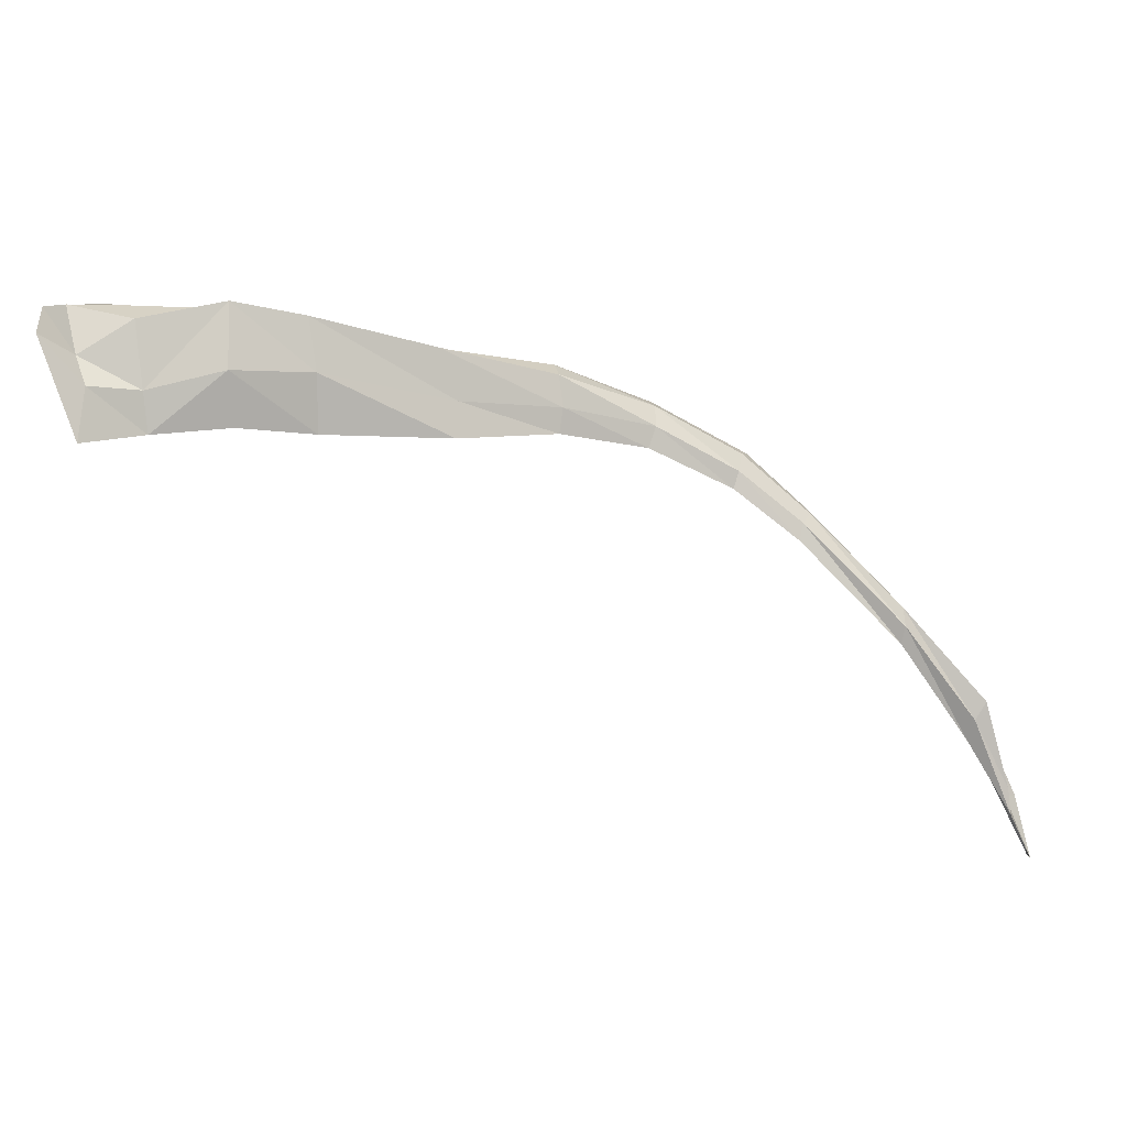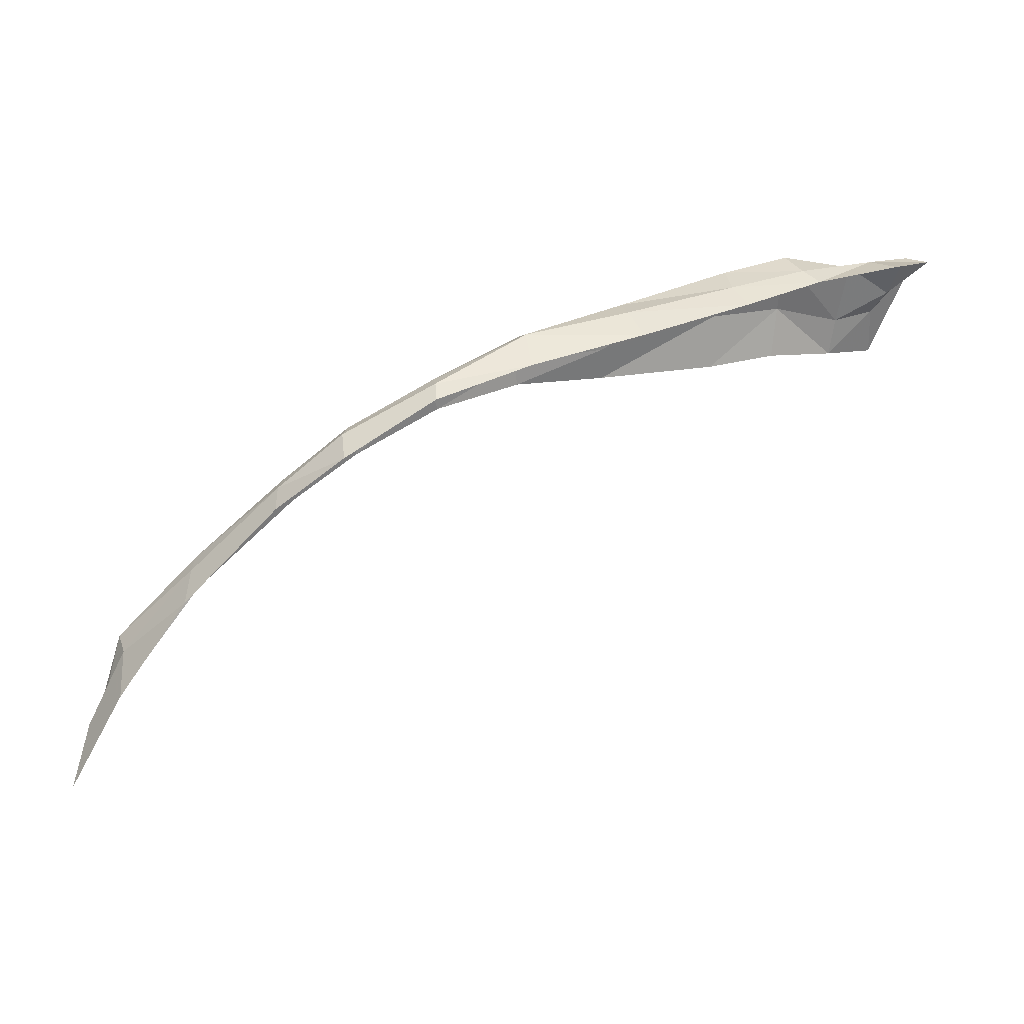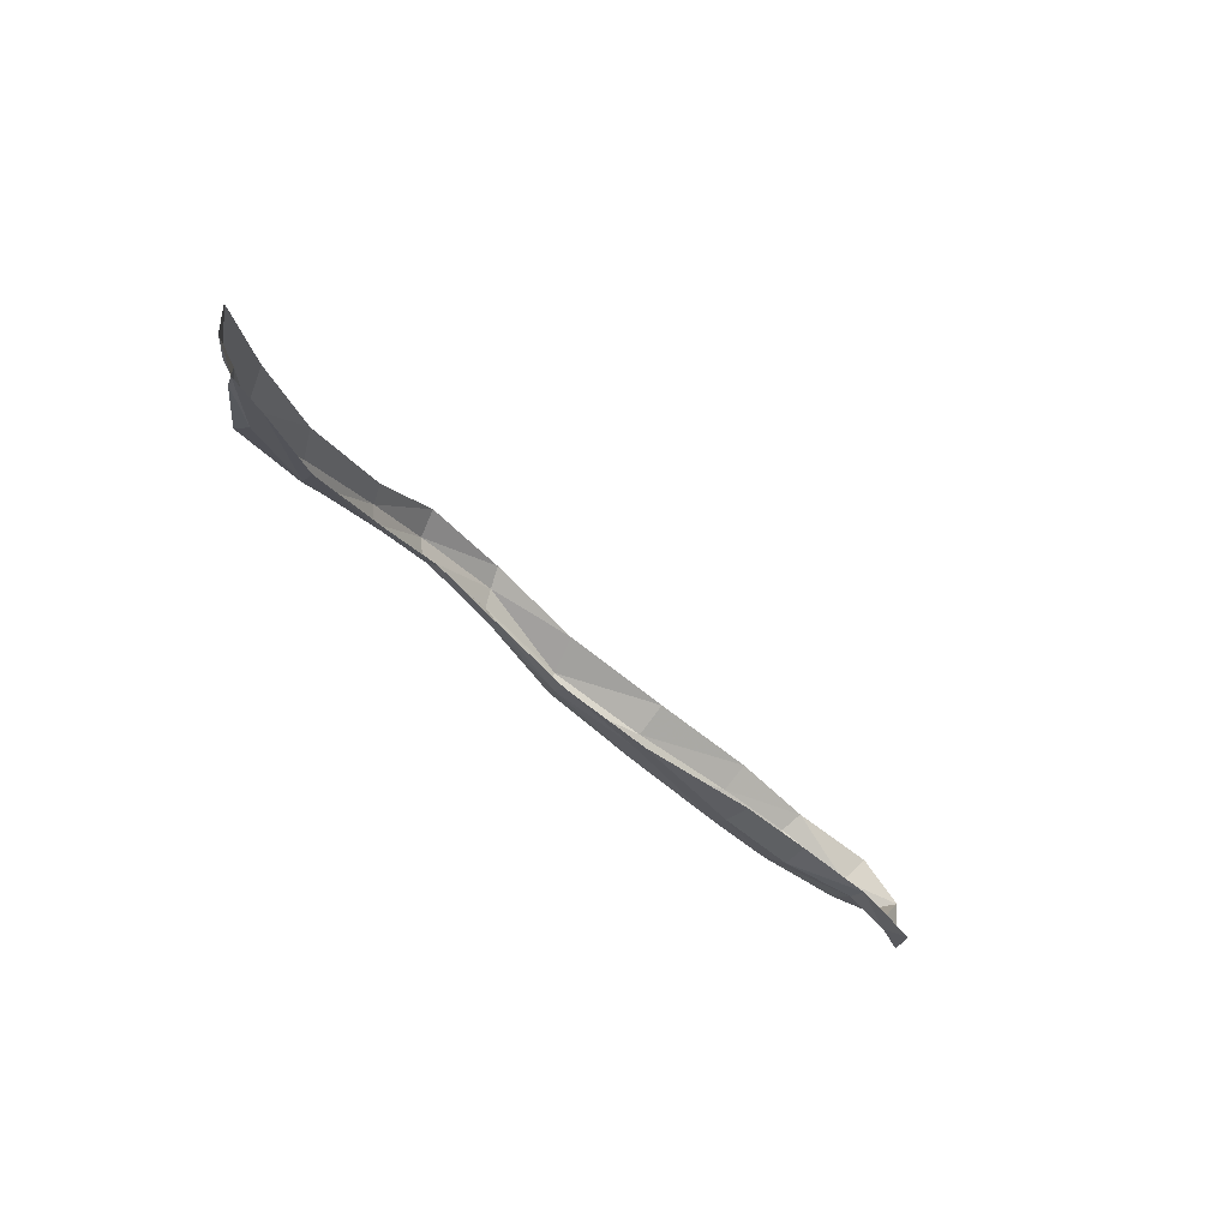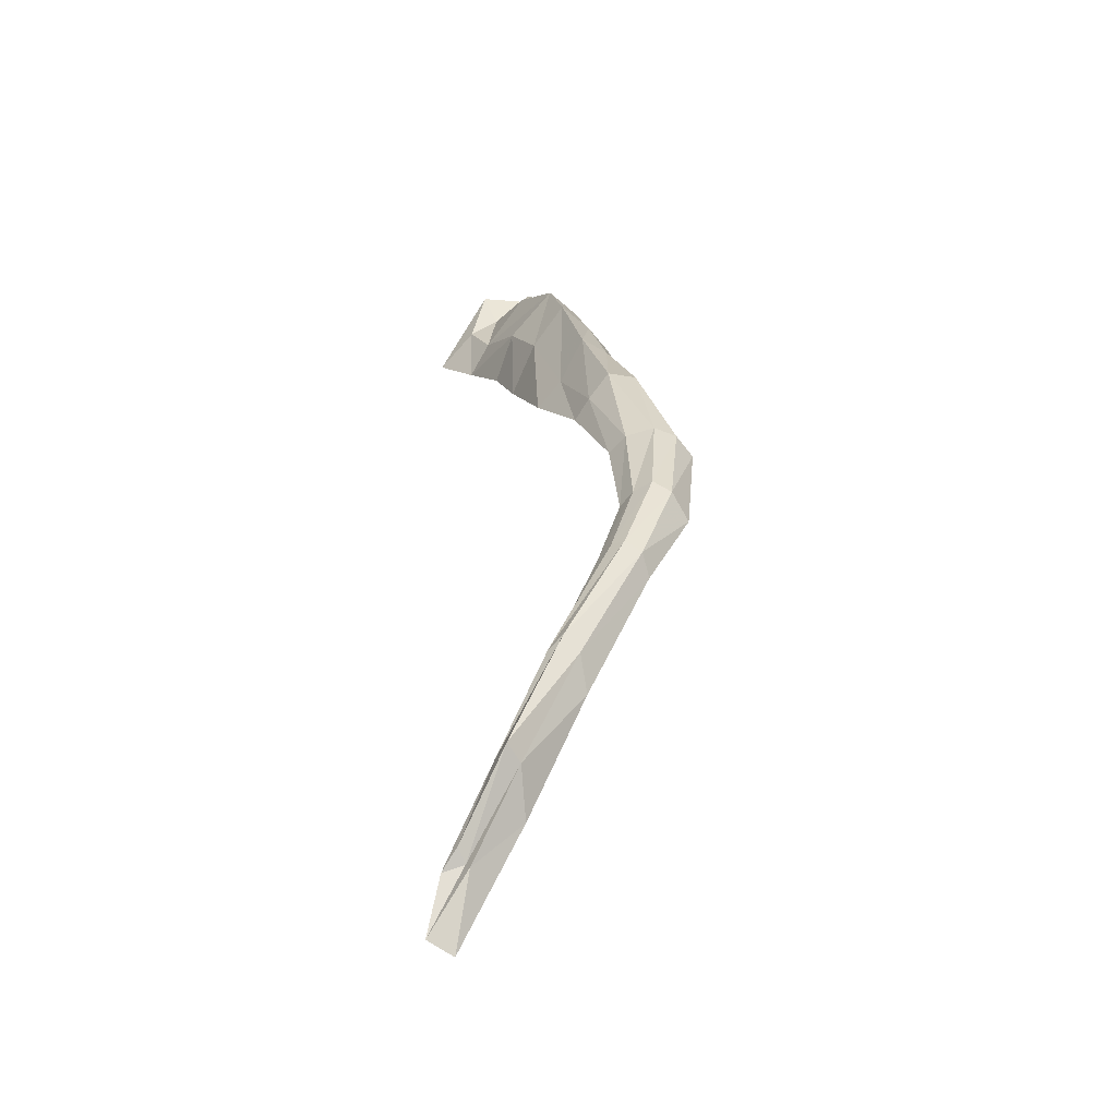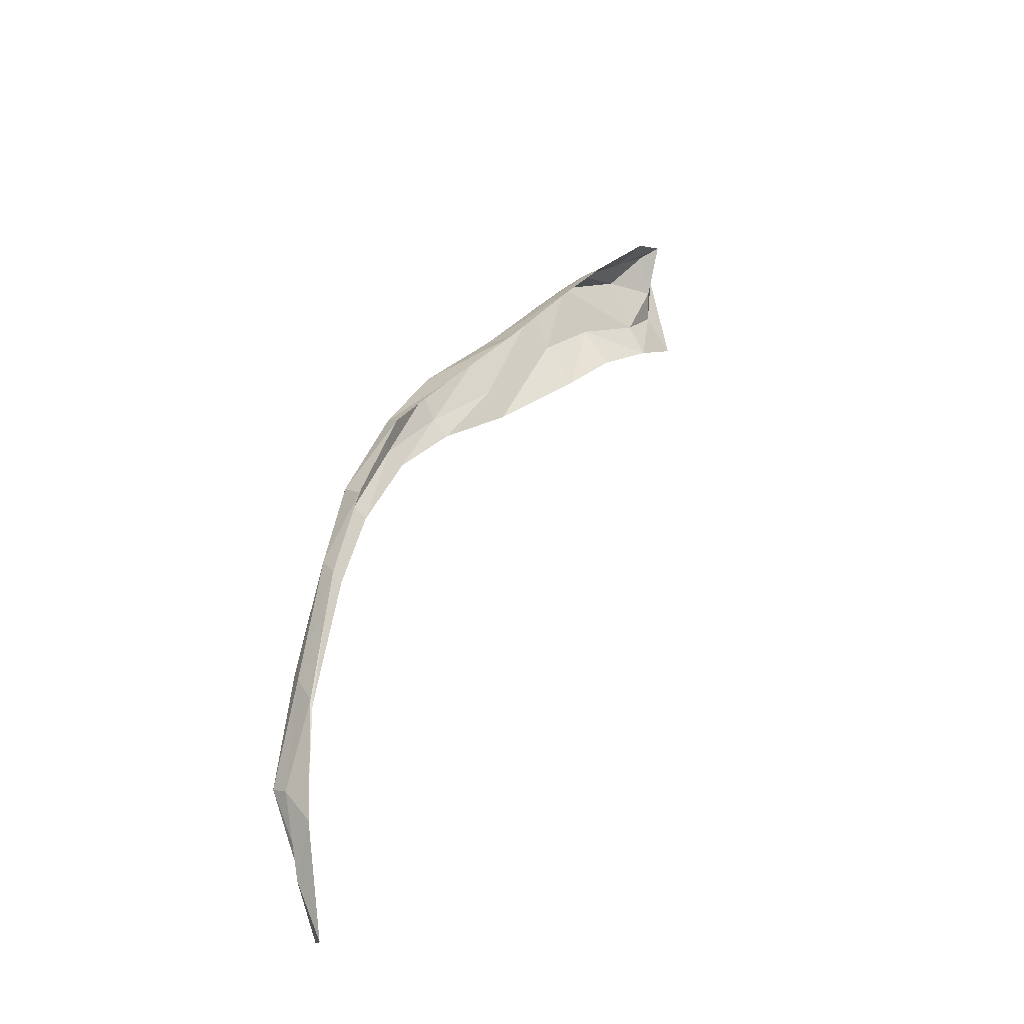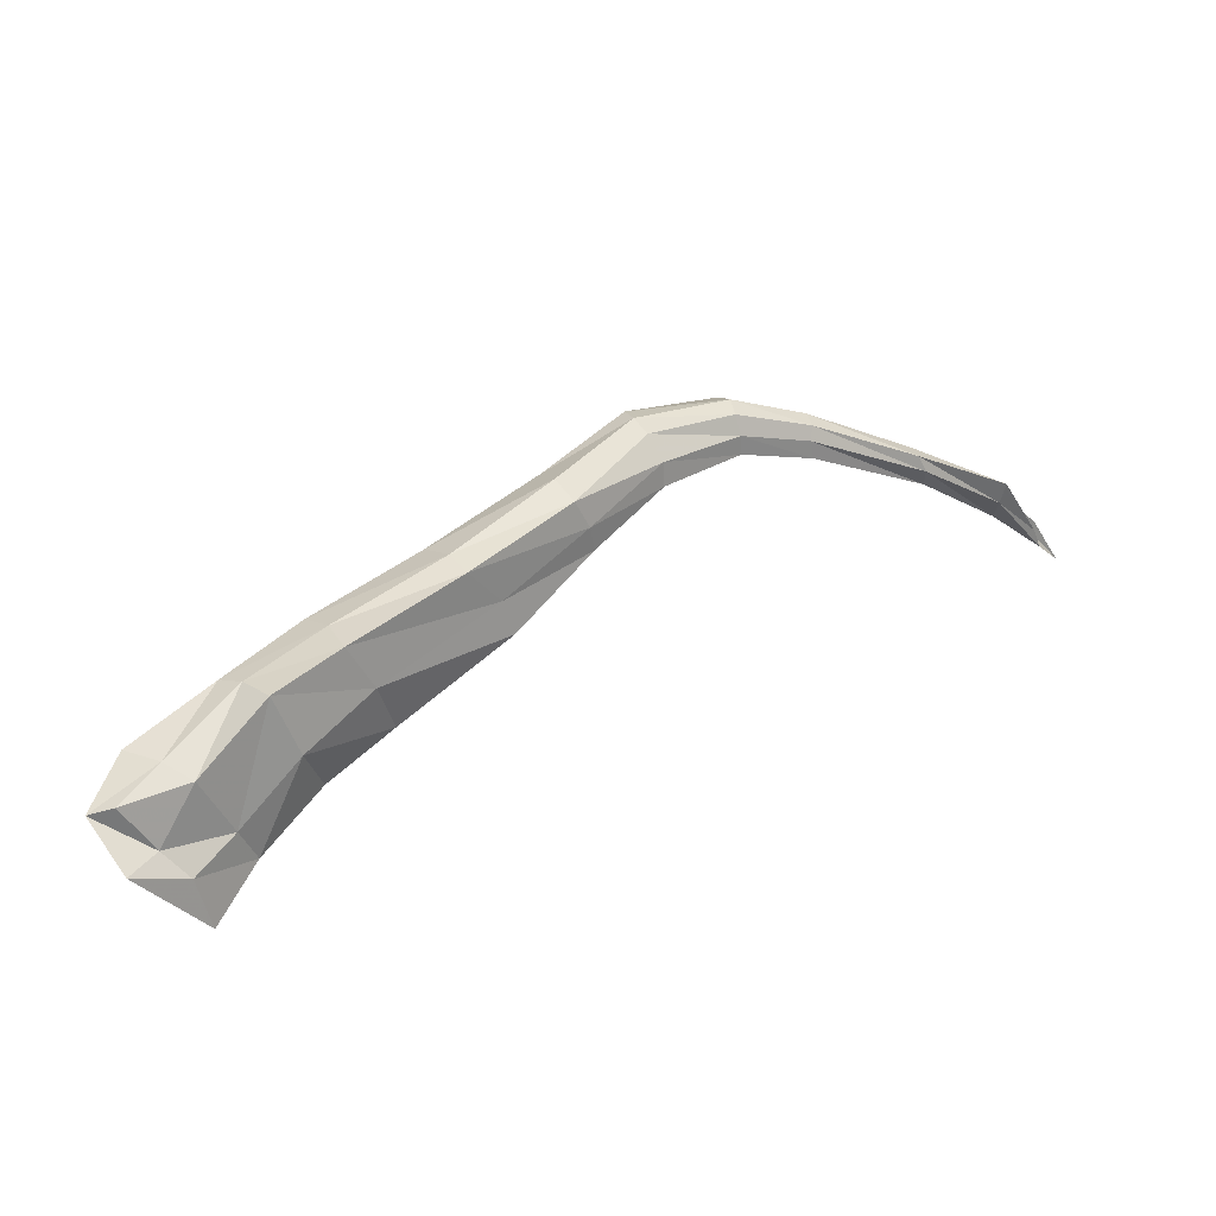
<metadata>
{"format":"obj","ext":"obj","renderer":"f3d","projection":"perspective","resolution":1024,"background":"white","views":[{"elev":32.9,"azim":-0.7,"up":"+Z"},{"elev":-6.8,"azim":174.8,"up":"+Z"},{"elev":-44.2,"azim":156.7,"up":"+Y"},{"elev":2.0,"azim":88.4,"up":"+Z"},{"elev":46.4,"azim":142.9,"up":"+Y"},{"elev":74.1,"azim":-30.0,"up":"+Z"}]}
</metadata>
<code>
v 0.0193 1.554 0.1433
v 0.0155 1.553 0.1438
v 0.0176 1.56 0.1465
v 0.0129 1.559 0.1477
v 0.0231 1.555 0.1424
v 0.0219 1.561 0.1449
v 0.0296 1.557 0.1414
v 0.0279 1.562 0.1429
v 0.0346 1.558 0.1406
v 0.0342 1.563 0.1409
v 0.0391 1.56 0.1389
v 0.0394 1.564 0.1387
v 0.0435 1.56 0.1363
v 0.0442 1.563 0.1356
v 0.0469 1.559 0.1339
v 0.0478 1.561 0.1331
v 0.0521 1.556 0.1293
v 0.0527 1.558 0.1283
v 0.0556 1.554 0.1247
v 0.0563 1.556 0.1233
v 0.0578 1.552 0.1215
v 0.0591 1.553 0.1183
v 0.0126 1.551 0.1444
v 0.0105 1.557 0.1485
v 0.0191 1.555 0.1459
v 0.0153 1.554 0.1456
v 0.0231 1.556 0.1451
v 0.0297 1.558 0.1428
v 0.0348 1.559 0.1417
v 0.0395 1.561 0.1397
v 0.0438 1.561 0.137
v 0.0471 1.56 0.1346
v 0.0523 1.557 0.1302
v 0.0559 1.554 0.1259
v 0.0577 1.553 0.1226
v 0.0129 1.553 0.1464
v 0.0184 1.559 0.1473
v 0.0226 1.56 0.1461
v 0.0286 1.56 0.1444
v 0.0344 1.562 0.1428
v 0.0394 1.563 0.1397
v 0.0443 1.563 0.137
v 0.0477 1.561 0.1343
v 0.0524 1.558 0.1301
v 0.0562 1.555 0.1258
v 0.0582 1.553 0.1218
v 0.0141 1.557 0.1483
v 0.0117 1.556 0.1488
v 0.0191 1.558 0.1484
v 0.0227 1.558 0.1473
v 0.0288 1.559 0.1451
v 0.0346 1.56 0.143
v 0.0395 1.562 0.1401
v 0.044 1.562 0.1375
v 0.0475 1.56 0.1348
v 0.0522 1.557 0.1309
v 0.0565 1.555 0.1267
v 0.0577 1.553 0.1218
v 0.0149 1.556 0.1483
v 0.0123 1.554 0.1472
v 0.0108 1.554 0.1487
v 0.059 1.552 0.119
f 47 37 3 4
f 25 1 5 27
f 27 5 7 28
f 28 7 9 29
f 29 9 11 30
f 30 11 13 31
f 31 13 15 32
f 32 15 17 33
f 33 17 19 34
f 34 19 21 35
f 47 4 24 48
f 2 1 25 26
f 49 25 27 50
f 50 27 28 51
f 51 28 29 52
f 52 29 30 53
f 53 30 31 54
f 54 31 32 55
f 55 32 33 56
f 56 33 34 57
f 57 34 35 58
f 2 26 36 23
f 59 49 37 47
f 59 47 48 60
f 3 37 38 6
f 6 38 39 8
f 8 39 40 10
f 10 40 41 12
f 12 41 42 14
f 14 42 43 16
f 16 43 44 18
f 18 44 45 20
f 20 45 46 22
f 60 48 24 61
f 58 35 21 62
f 37 49 50 38
f 38 50 51 39
f 39 51 52 40
f 40 52 53 41
f 41 53 54 42
f 42 54 55 43
f 43 55 56 44
f 44 56 57 45
f 45 57 58 46
f 26 25 49 59
f 26 59 60 36
f 36 60 61 23
f 46 58 62 22

</code>
